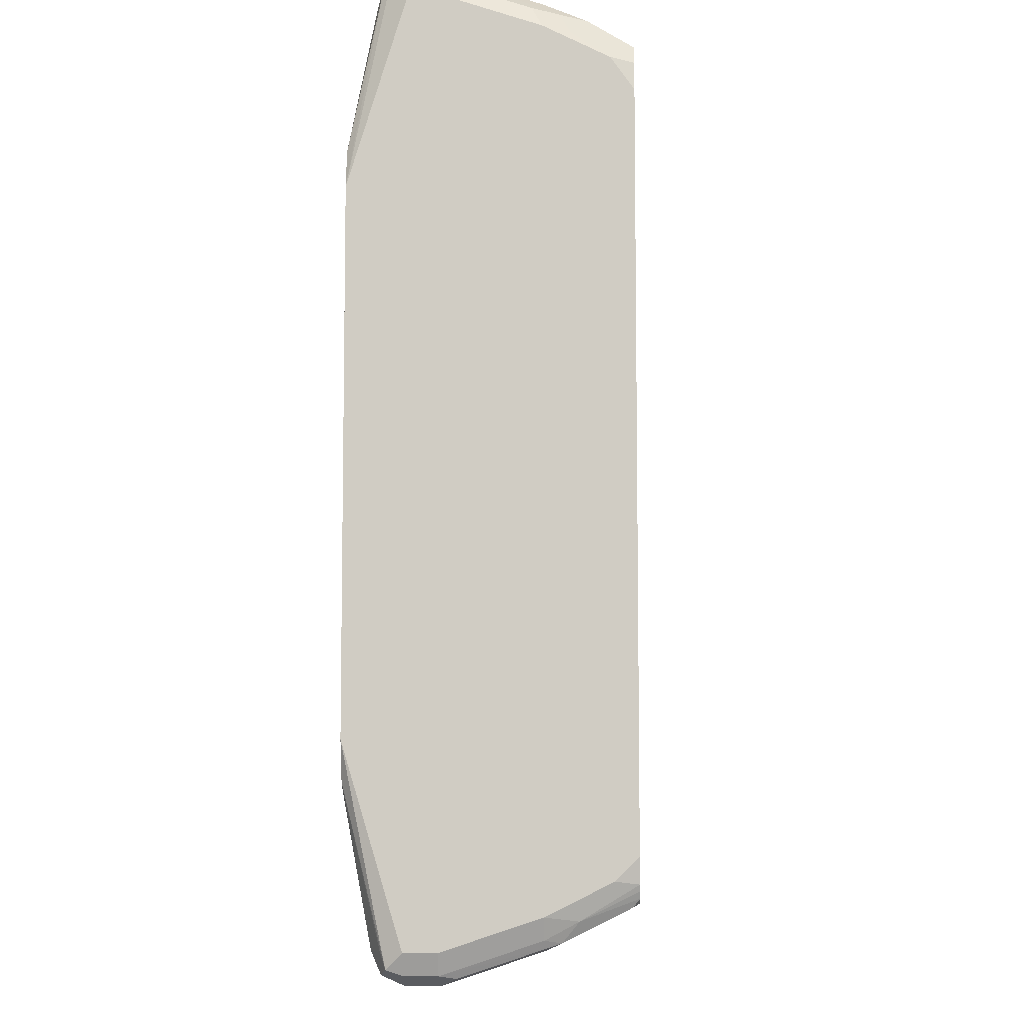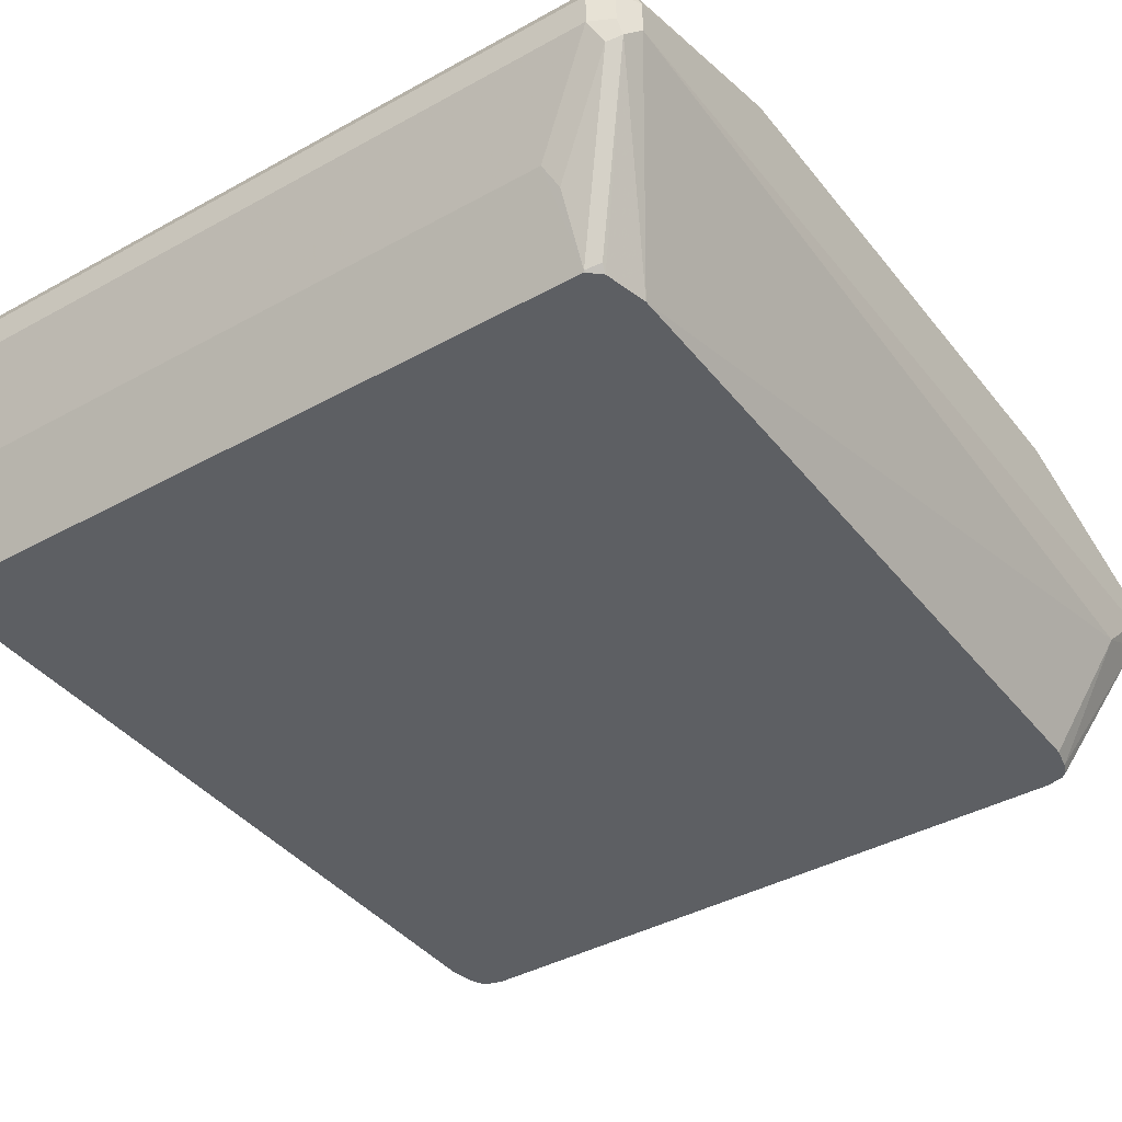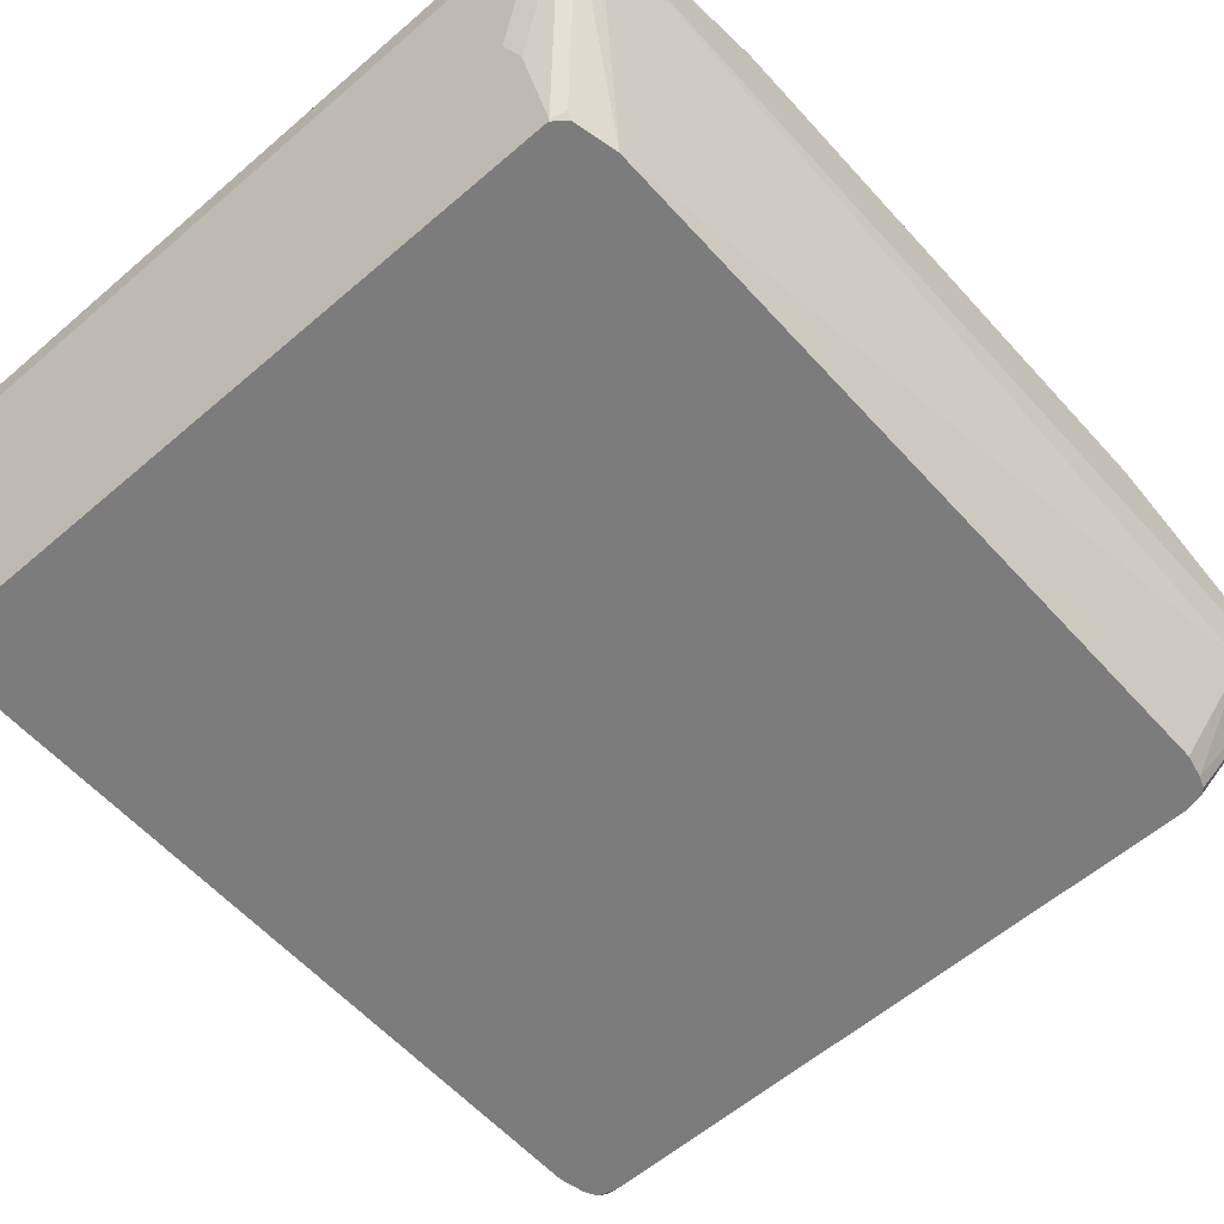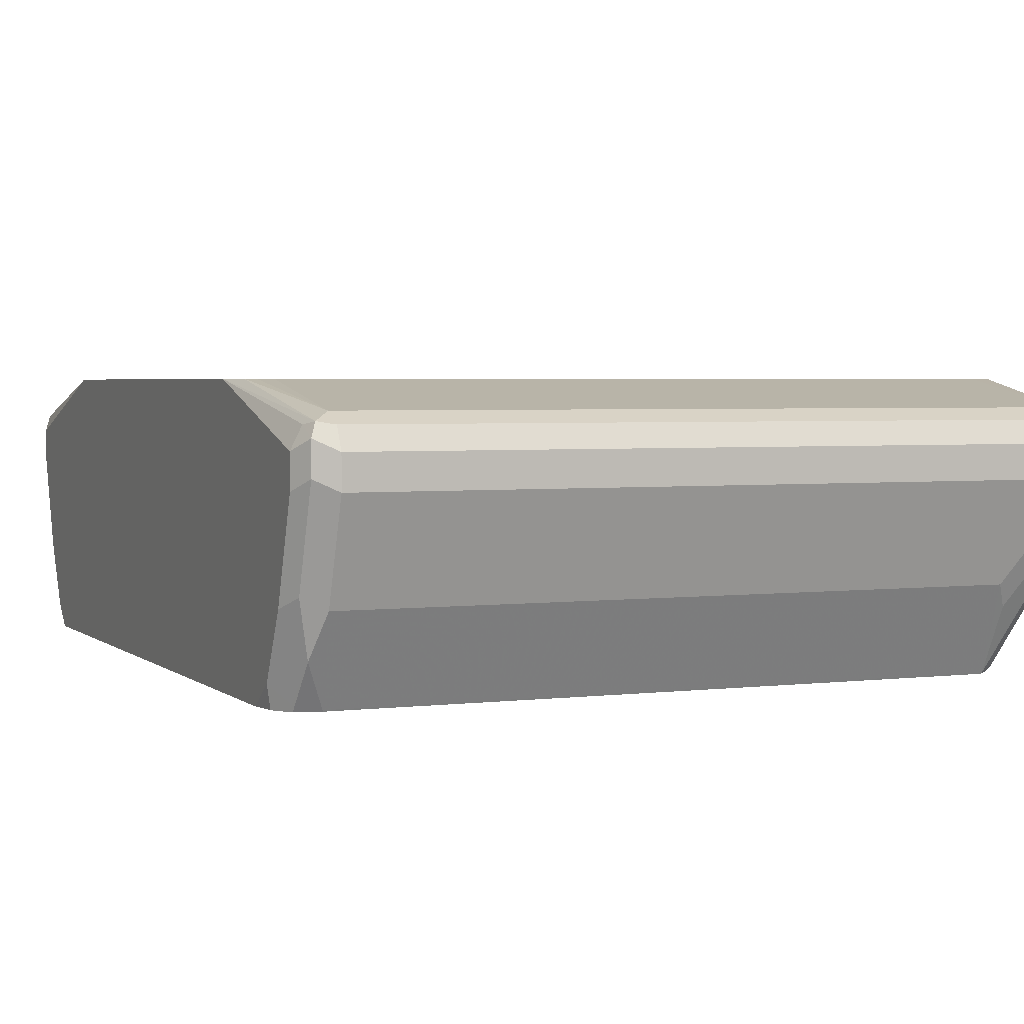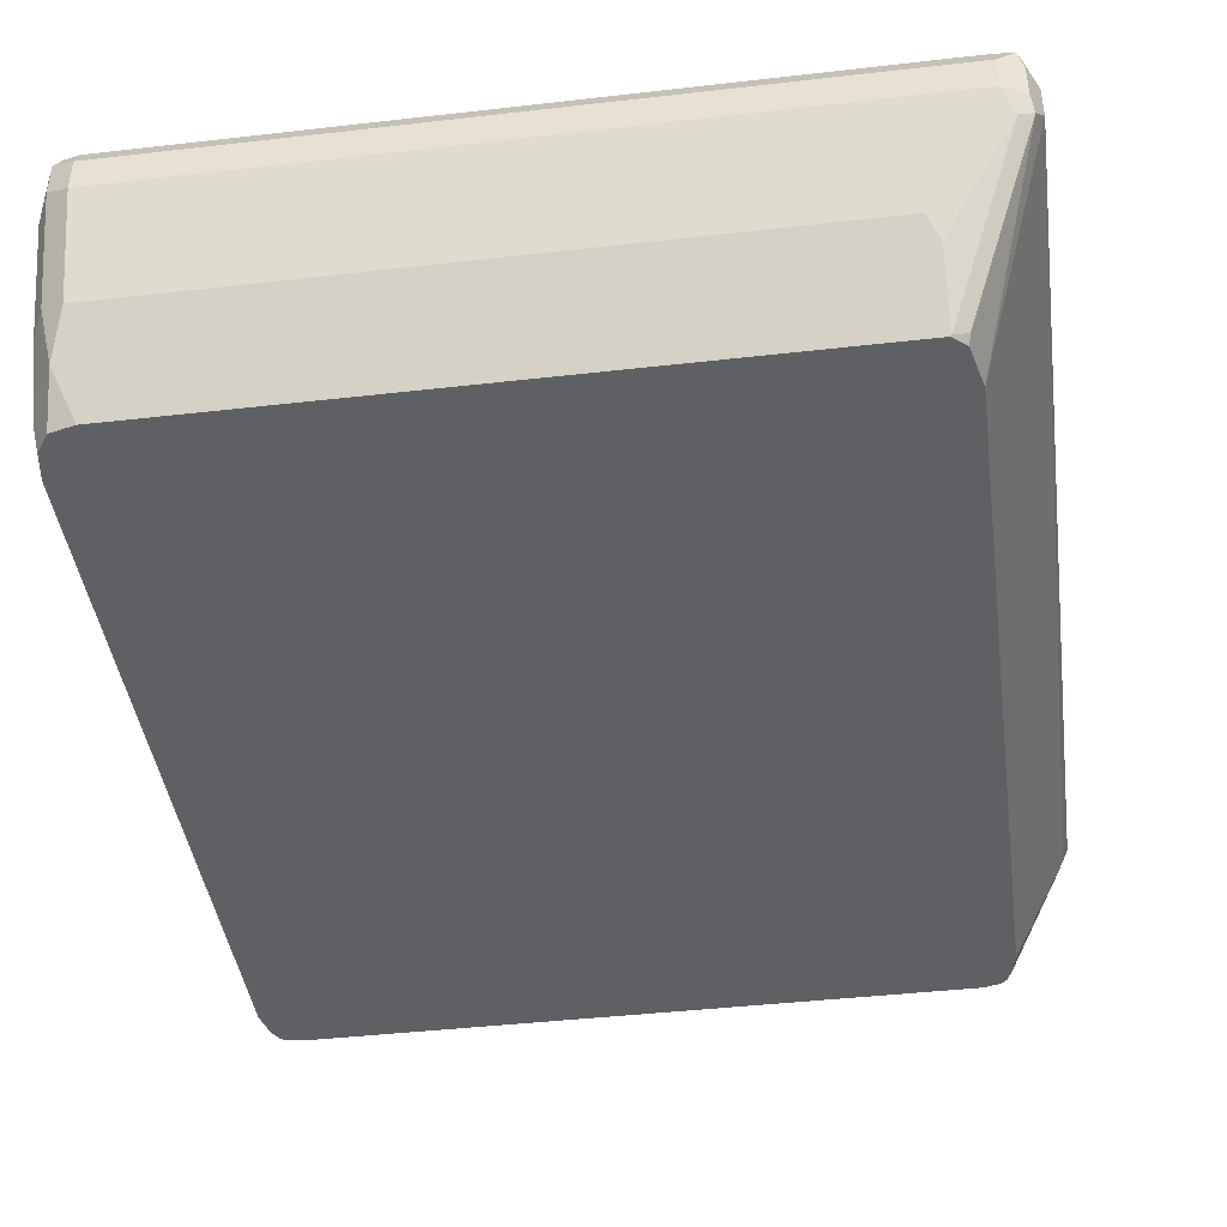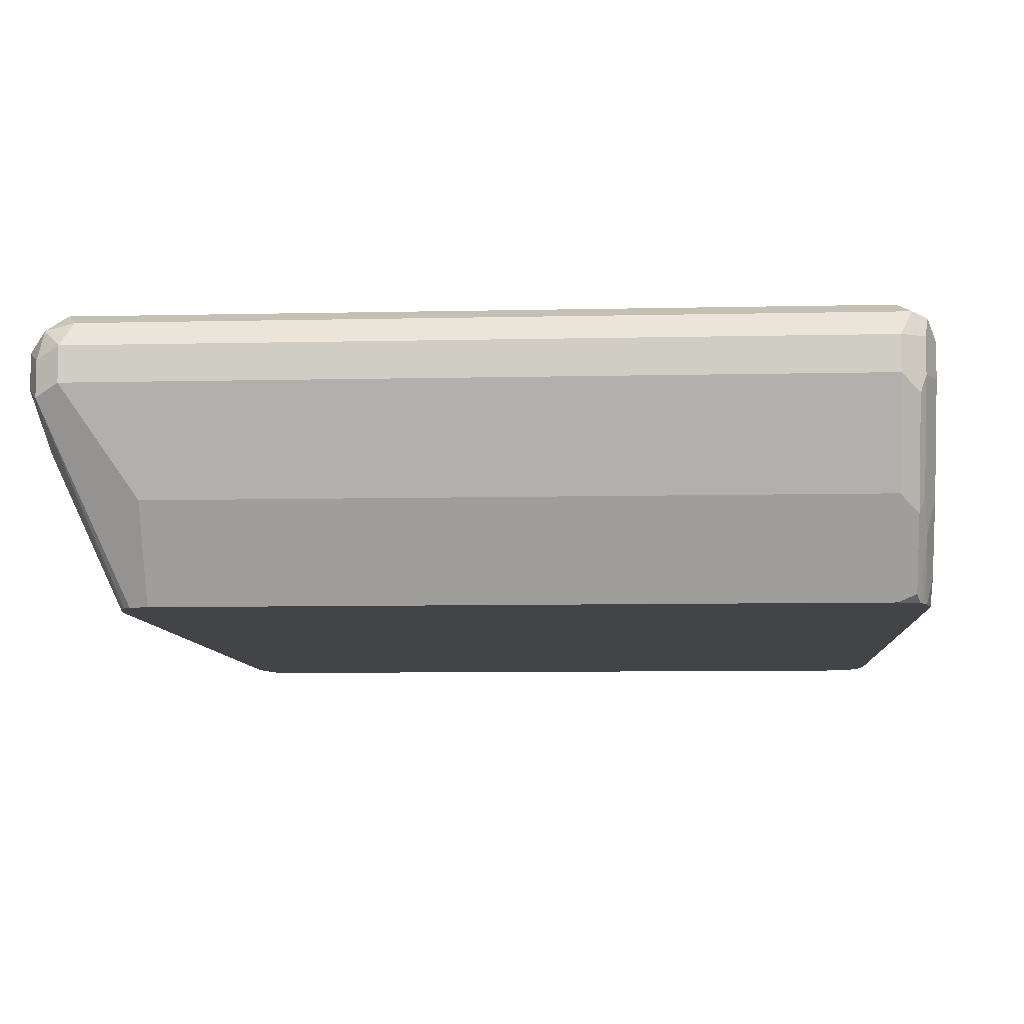
<metadata>
{"format":"obj","ext":"obj","renderer":"f3d","projection":"perspective","resolution":1024,"background":"white","views":[{"elev":-7.1,"azim":-86.9,"up":"+Z"},{"elev":-40.0,"azim":34.4,"up":"+Y"},{"elev":-58.8,"azim":41.6,"up":"+Y"},{"elev":3.1,"azim":-23.3,"up":"+Y"},{"elev":-42.4,"azim":7.8,"up":"+Y"},{"elev":-7.9,"azim":-176.3,"up":"+Y"}]}
</metadata>
<code>
v -0.2395 0.7584 0.2794
v -0.2328 0.765 0.2927
v -0.2395 0.7783 0.2794
v -0.2395 0.6985 0.2594
v -0.2195 0.7584 0.2994
v -0.2328 0.785 0.2927
v -0.2328 0.7052 0.2727
v -0.2295 0.6885 0.2694
v -0.2328 0.7916 0.2794
v -0.2395 0.8143 0.1635
v -0.2395 0.6586 0.2395
v -0.2362 0.6819 0.2561
v 0.2195 0.7584 0.2994
v -0.2195 0.7783 0.2994
v -0.2195 0.6985 0.2794
v -0.2295 0.7933 0.2893
v -0.2262 0.6719 0.2661
v -0.2295 0.6486 0.2494
v -0.2345 0.8143 0.186
v -0.2395 0.8143 -0.1596
v -0.2395 0.6445 0.2195
v -0.2366 0.6445 0.2367
v -0.2336 0.6445 0.2412
v 0.2262 0.7451 0.2927
v 0.2328 0.7584 0.2927
v 0.2195 0.7783 0.2994
v 0.1796 0.6985 0.2794
v -0.2195 0.7916 0.2927
v -0.2129 0.6453 0.2528
v -0.2195 0.7983 0.2794
v -0.2287 0.6445 0.2486
v -0.2137 0.6445 0.2524
v -0.2286 0.8143 0.1892
v -0.233 0.8143 -0.1835
v -0.2345 0.7883 -0.2893
v -0.2395 0.7783 -0.2794
v -0.2395 0.6445 -0.2253
v 0.2345 0.7484 0.2893
v 0.1862 0.6852 0.2727
v 0.1862 0.6453 0.2528
v 0.1946 0.6486 0.2494
v 0.2328 0.7783 0.2927
v 0.2395 0.7584 0.2794
v 0.2295 0.7883 0.2943
v 0.2195 0.7916 0.2927
v 0.2195 0.7983 0.2794
v -0.2195 0.8143 0.1915
v 0.1854 0.6445 0.2524
v -0.2286 0.8143 -0.1874
v -0.2195 0.7983 -0.2794
v -0.2328 0.7916 -0.2794
v -0.2262 0.7916 -0.2927
v -0.2328 0.7783 -0.2927
v -0.2395 0.7584 -0.2794
v -0.2395 0.6586 -0.2395
v -0.2359 0.6445 -0.2412
v 0.1935 0.6445 0.2453
v 0.1995 0.6445 0.2195
v 0.187 0.6445 0.2511
v 0.2395 0.7783 0.2794
v 0.2345 0.7285 -0.2494
v 0.2395 0.7584 -0.2794
v 0.2328 0.7916 0.286
v 0.2345 0.8143 0.186
v 0.2325 0.8143 0.187
v 0.2195 0.8143 0.1915
v -0.2234 0.8143 -0.1915
v 0.2195 0.7983 -0.2794
v 0.2129 0.7916 -0.2927
v -0.2195 0.7783 -0.2994
v -0.2328 0.7584 -0.2927
v -0.2395 0.6985 -0.2594
v -0.2345 0.6786 -0.2619
v -0.234 0.6445 -0.2451
v 0.1995 0.6445 -0.2253
v 0.2395 0.8143 0.1635
v 0.1964 0.6445 -0.2395
v 0.2328 0.7517 -0.2927
v 0.2395 0.7783 -0.2794
v 0.2355 0.8143 0.1816
v 0.2156 0.8143 -0.1915
v 0.2328 0.7916 -0.2727
v 0.2295 0.7883 -0.2893
v 0.2283 0.8143 -0.1884
v 0.2363 0.8143 -0.1764
v 0.2195 0.7783 -0.2994
v -0.2195 0.7584 -0.2994
v -0.2295 0.7484 -0.2943
v -0.2295 0.6885 -0.2744
v -0.2328 0.6985 -0.2727
v -0.2316 0.6445 -0.2493
v 0.2395 0.8143 -0.1596
v 0.1937 0.6445 -0.2465
v 0.2195 0.7584 -0.2994
v 0.2328 0.7717 -0.2927
v 0.1899 0.6445 -0.2498
v 0.1929 0.6519 -0.2528
v -0.2195 0.6985 -0.2794
v 0.1796 0.6985 -0.2794
v 0.1796 0.6453 -0.2528
v -0.2195 0.6453 -0.2528
v -0.2295 0.6486 -0.2544
v -0.2195 0.6445 -0.2524
v 0.1796 0.6445 -0.2524
f 43 76 60
f 50 69 52
f 43 92 76
f 44 63 46
f 44 46 45
f 46 63 64
f 46 64 65
f 46 65 66
f 49 67 50
f 50 68 69
f 52 86 70
f 50 67 81
f 50 81 68
f 52 69 86
f 52 70 53
f 53 70 87
f 53 87 71
f 54 71 90
f 43 79 92
f 54 90 72
f 55 72 73
f 50 52 51
f 43 62 79
f 35 53 36
f 43 58 61
f 29 32 48
f 55 73 56
f 29 48 40
f 30 46 66
f 30 66 47
f 30 47 33
f 34 49 50
f 34 50 51
f 34 51 35
f 35 51 52
f 43 61 62
f 35 52 53
f 36 71 54
f 37 55 56
f 38 41 57
f 38 57 58
f 38 58 43
f 40 48 59
f 40 59 57
f 40 57 41
f 42 60 63
f 42 63 44
f 36 53 71
f 56 73 74
f 78 97 94
f 60 76 63
f 78 96 97
f 28 46 30
f 79 95 83
f 79 83 82
f 79 82 92
f 82 85 92
f 83 95 86
f 87 94 99
f 87 99 98
f 87 98 89
f 78 93 96
f 87 89 88
f 89 99 100
f 89 100 101
f 89 101 102
f 89 102 91
f 91 102 103
f 94 97 100
f 94 100 99
f 96 104 100
f 96 100 97
f 100 104 103
f 89 98 99
f 58 75 61
f 78 86 95
f 77 93 78
f 61 75 77
f 61 77 78
f 61 78 62
f 62 78 95
f 62 95 79
f 63 76 80
f 63 80 64
f 68 82 83
f 68 83 69
f 68 81 84
f 78 94 86
f 68 84 85
f 69 83 86
f 70 86 94
f 70 94 87
f 71 87 88
f 71 88 89
f 71 89 90
f 72 90 73
f 73 90 89
f 73 89 91
f 73 91 74
f 68 85 82
f 28 45 46
f 20 34 35
f 26 44 45
f 5 8 17
f 5 17 15
f 5 15 27
f 5 27 13
f 6 14 28
f 6 28 16
f 6 16 9
f 8 12 11
f 8 11 18
f 8 18 17
f 9 16 10
f 10 16 19
f 10 19 33
f 10 33 47
f 10 47 66
f 10 66 65
f 10 65 64
f 10 64 80
f 10 80 76
f 10 76 92
f 10 92 85
f 5 26 14
f 5 13 26
f 4 8 7
f 4 12 8
f 100 103 101
f 1 2 6
f 1 6 3
f 1 3 10
f 1 10 20
f 1 20 36
f 1 36 54
f 1 54 72
f 1 72 55
f 1 55 37
f 10 85 84
f 1 37 21
f 1 11 4
f 1 4 7
f 1 7 2
f 2 5 14
f 2 14 6
f 2 7 8
f 2 8 5
f 3 6 9
f 3 9 10
f 4 11 12
f 1 21 11
f 10 84 81
f 10 81 67
f 10 67 49
f 21 103 104
f 21 104 96
f 21 96 93
f 21 93 77
f 21 77 75
f 21 75 58
f 21 58 57
f 21 57 59
f 21 59 48
f 21 48 32
f 21 91 103
f 21 32 31
f 21 23 22
f 24 38 25
f 24 27 39
f 24 39 40
f 24 40 41
f 24 41 38
f 25 38 43
f 25 43 60
f 25 60 42
f 26 42 44
f 21 31 23
f 27 40 39
f 21 74 91
f 21 37 56
f 10 49 34
f 10 34 20
f 11 21 22
f 11 22 23
f 11 23 18
f 13 24 25
f 13 25 42
f 13 42 26
f 13 27 24
f 14 26 45
f 21 56 74
f 14 45 28
f 15 29 40
f 15 40 27
f 16 28 30
f 16 30 19
f 17 18 31
f 17 31 32
f 17 32 29
f 18 23 31
f 19 30 33
f 20 35 36
f 15 17 29
f 101 103 102

</code>
